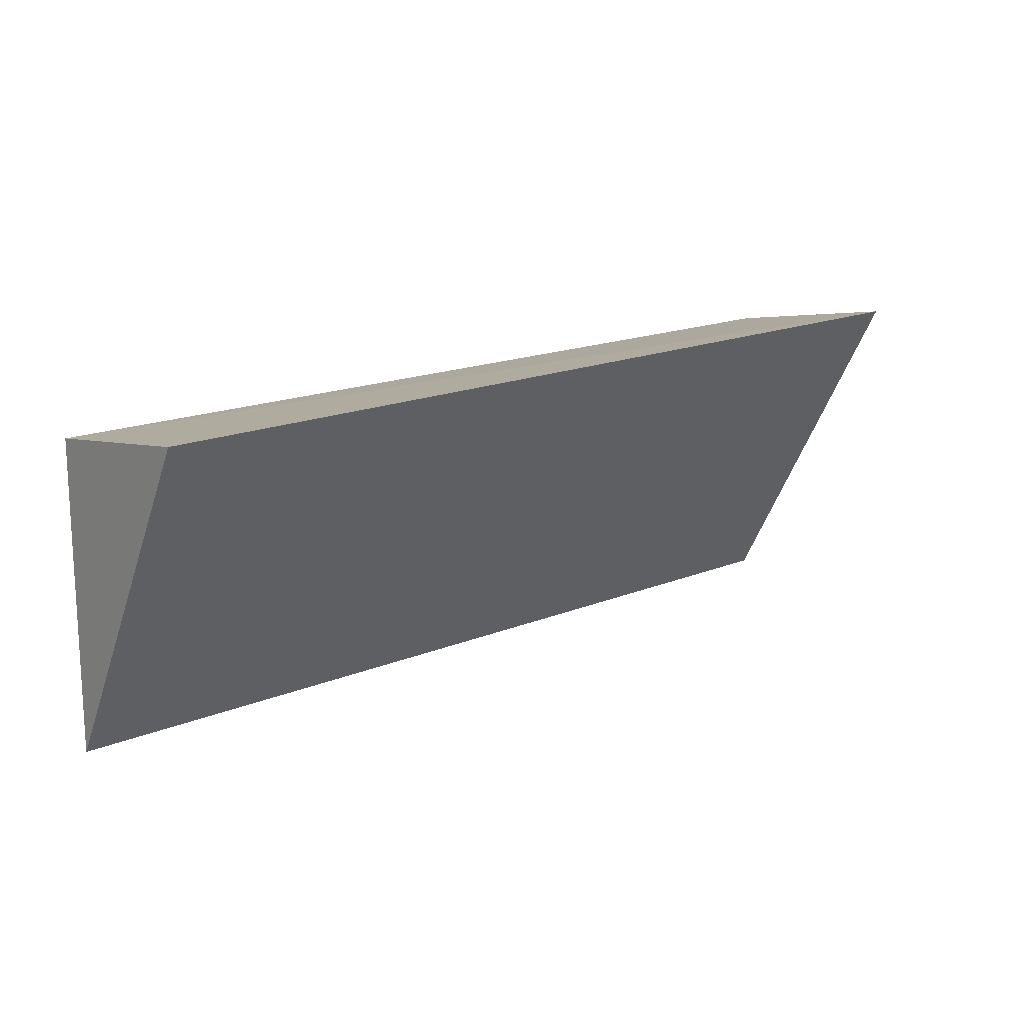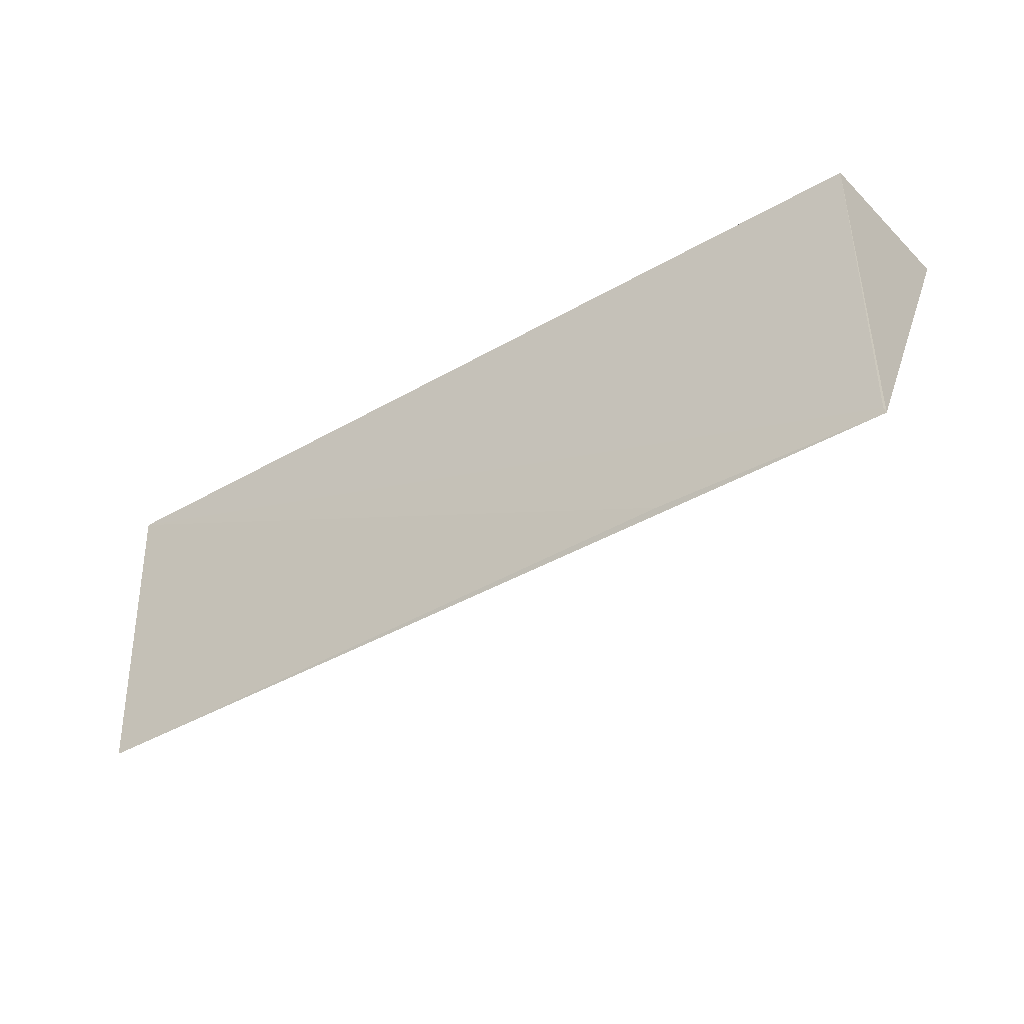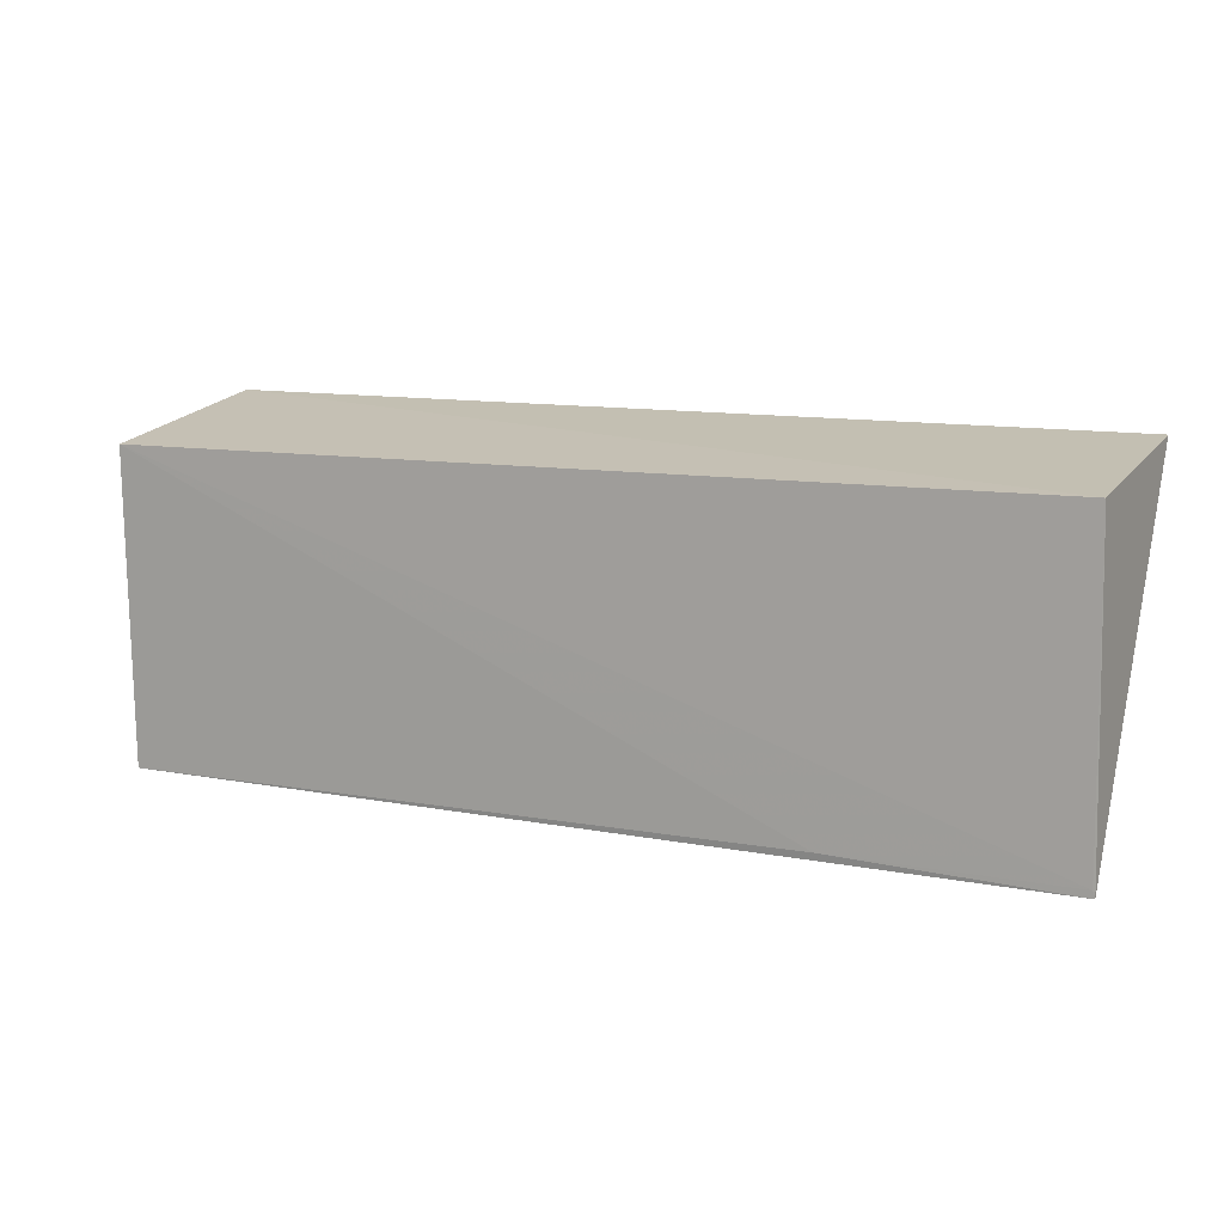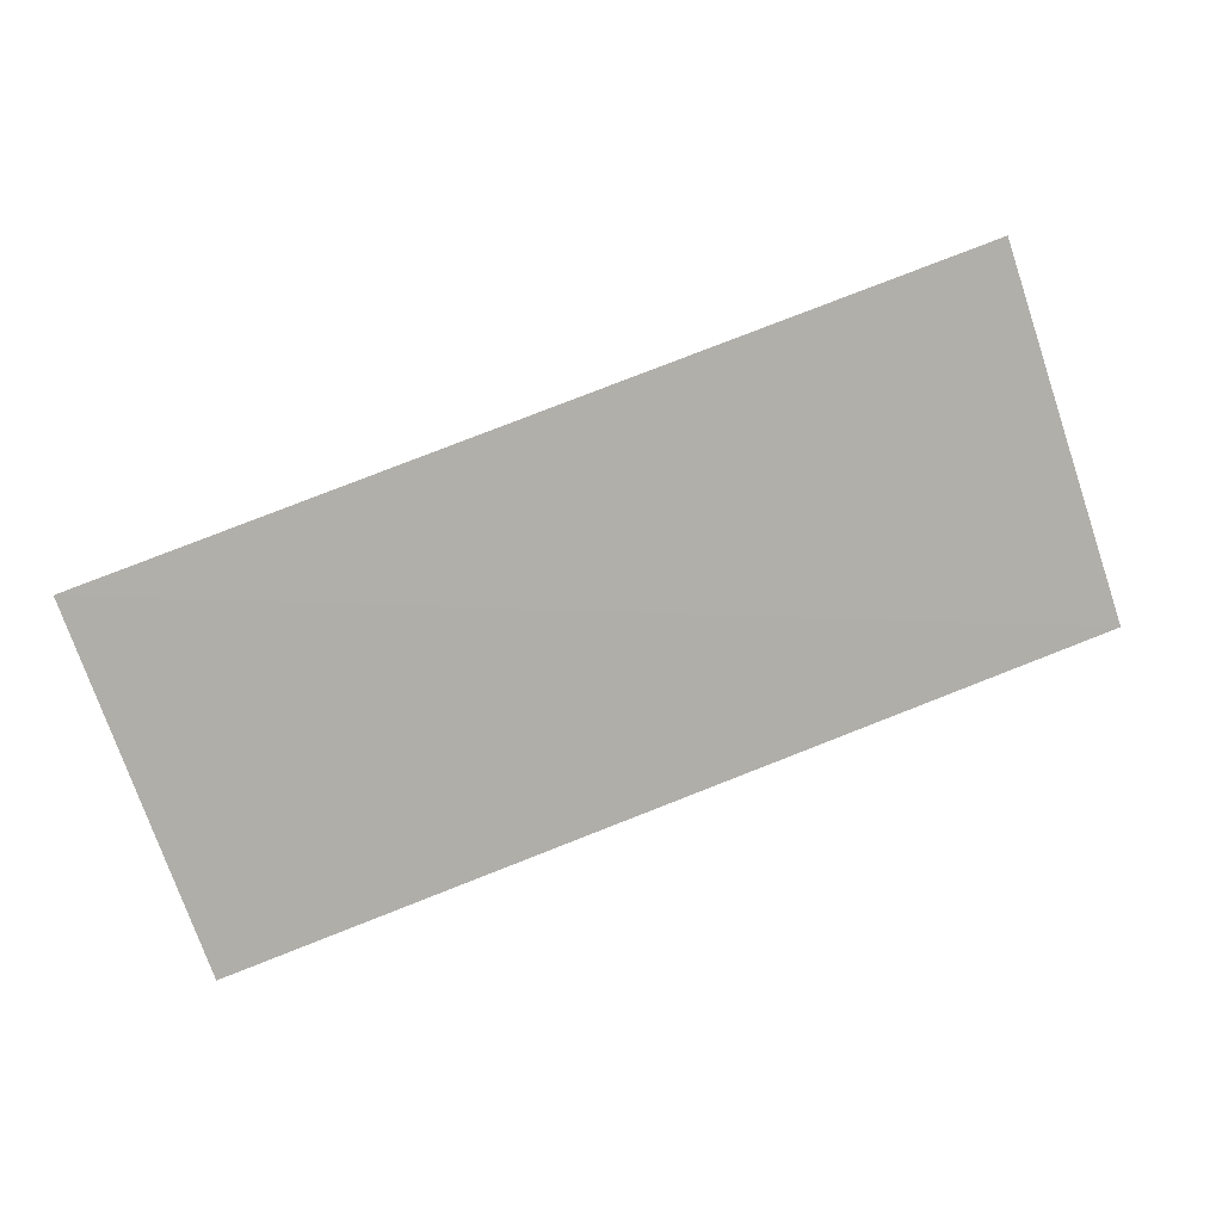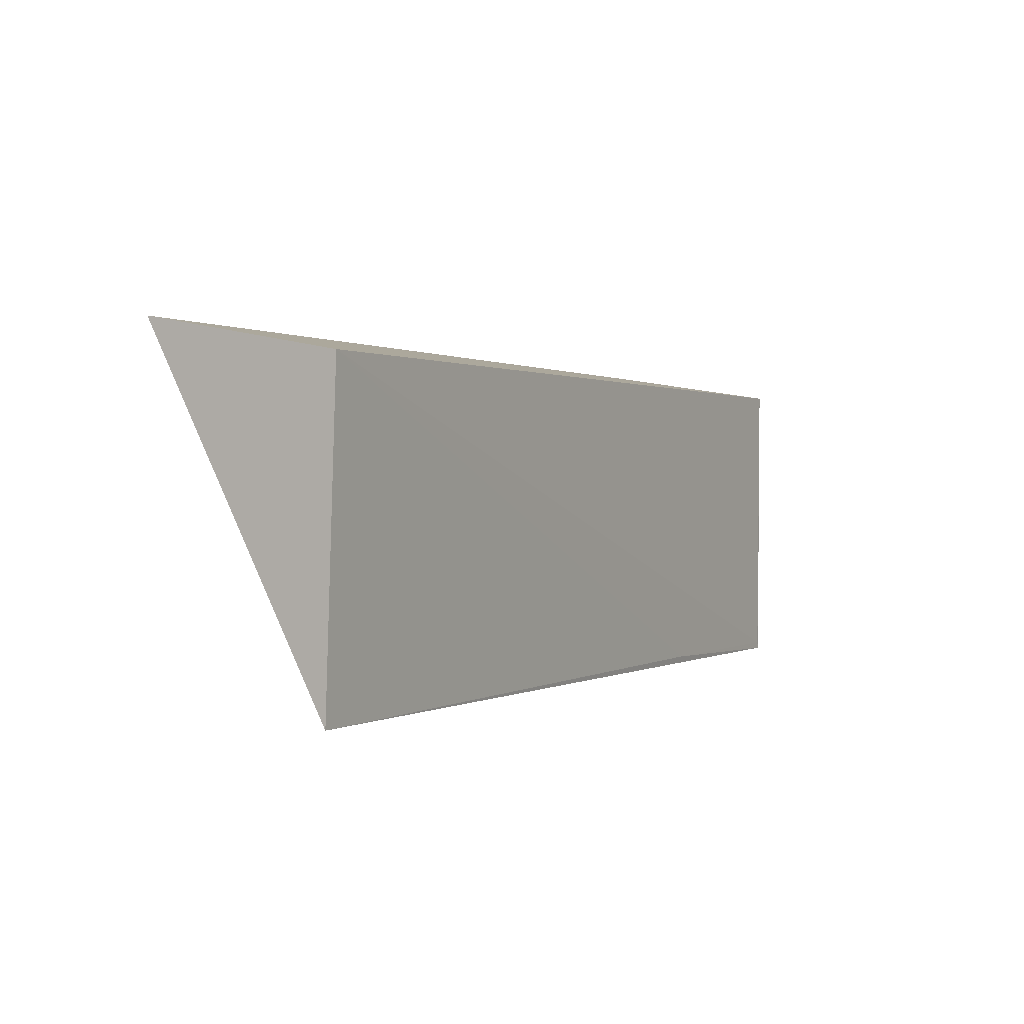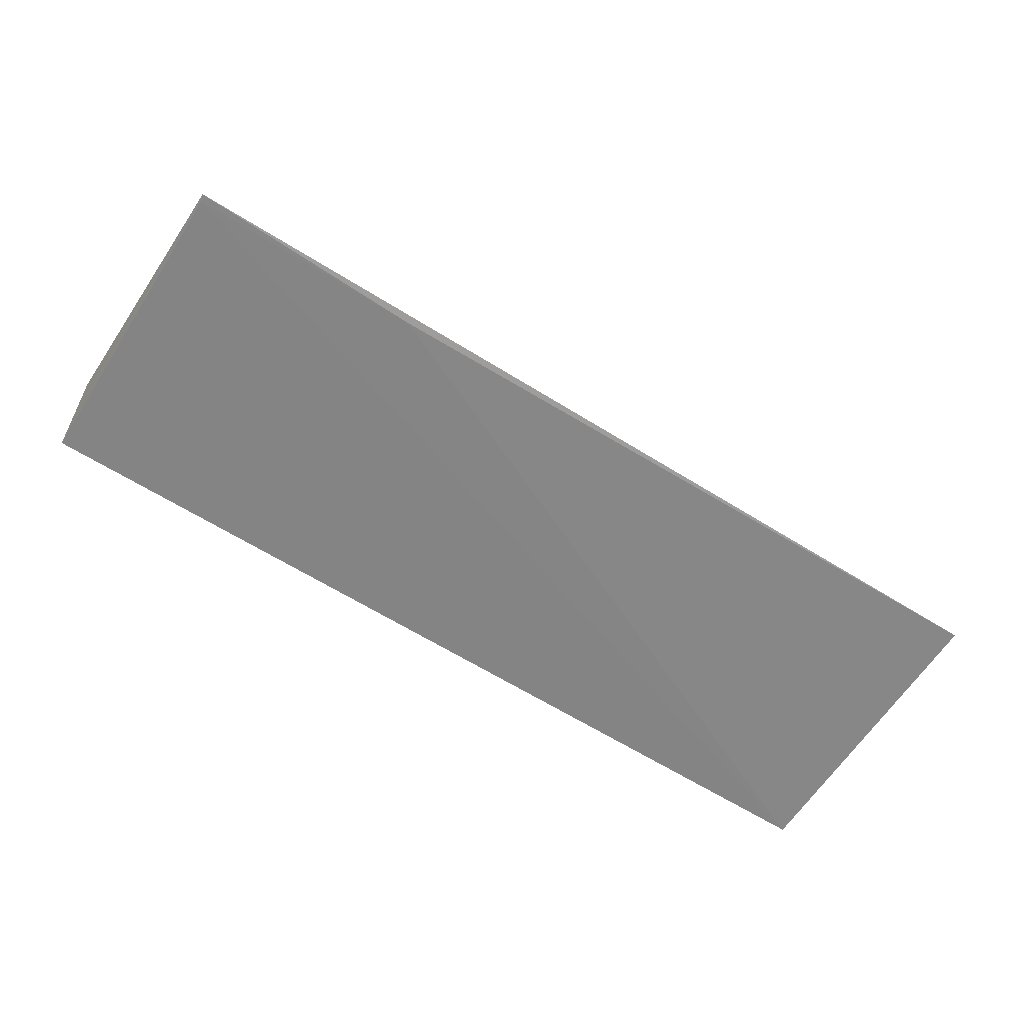
<metadata>
{"format":"obj","ext":"obj","renderer":"f3d","projection":"perspective","resolution":1024,"background":"white","views":[{"elev":16.7,"azim":140.0,"up":"+Z"},{"elev":-39.4,"azim":36.2,"up":"+Z"},{"elev":10.1,"azim":26.7,"up":"+Z"},{"elev":75.4,"azim":158.5,"up":"+Y"},{"elev":0.6,"azim":-60.1,"up":"+Z"},{"elev":-60.8,"azim":147.2,"up":"+Y"}]}
</metadata>
<code>
v 0.01405 -0.007528 0.1943
v 0.01398 -0.0175 0.1927
v 0.01414 -0.01734 0.1767
v -0.03359 -0.01734 0.1766
v -0.03354 -0.007546 0.1946
v -0.03354 -0.01788 0.1927
v 0.01403 -0.01735 0.177
v 0.002148 -0.01741 0.177
f 1 2 3
f 1 3 4
f 5 2 1
f 5 1 4
f 6 5 4
f 6 2 5
f 7 3 2
f 7 2 6
f 8 6 4
f 8 4 3
f 8 7 6
f 8 3 7

</code>
